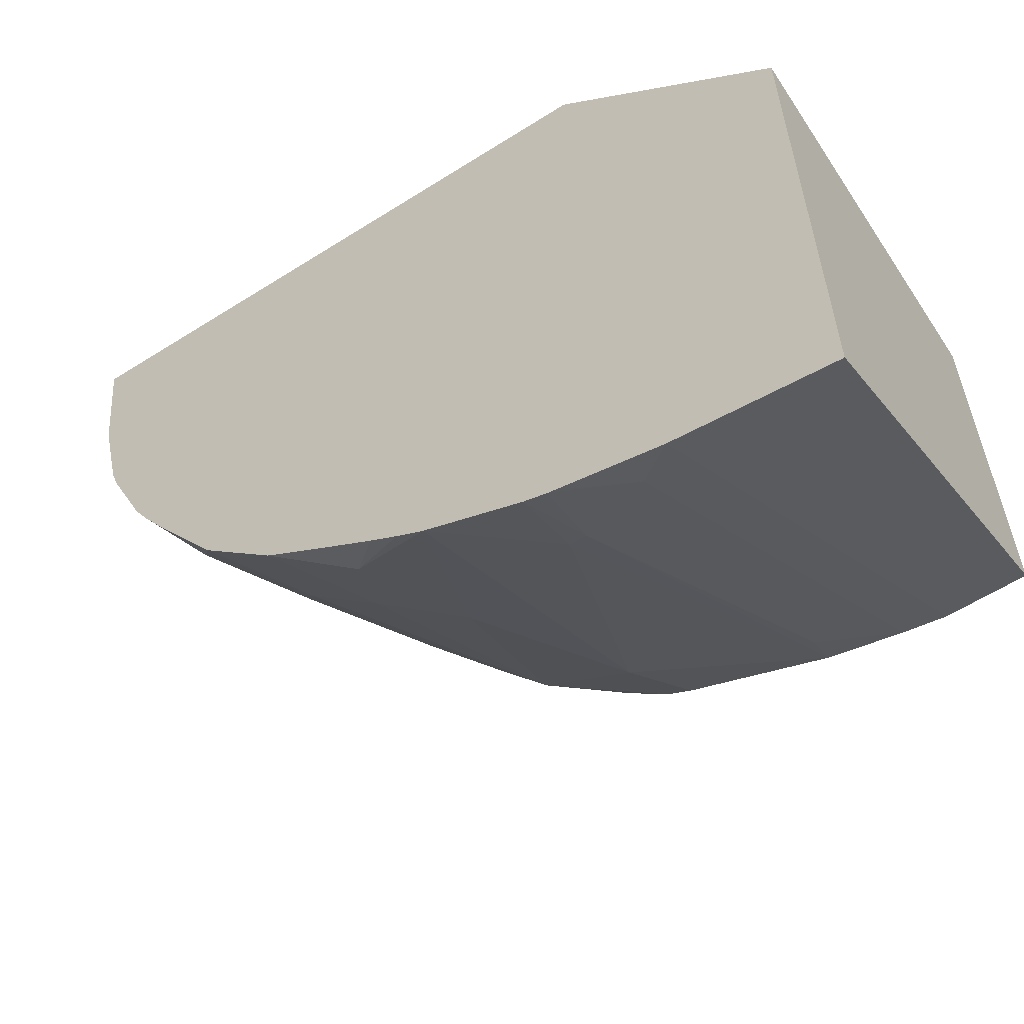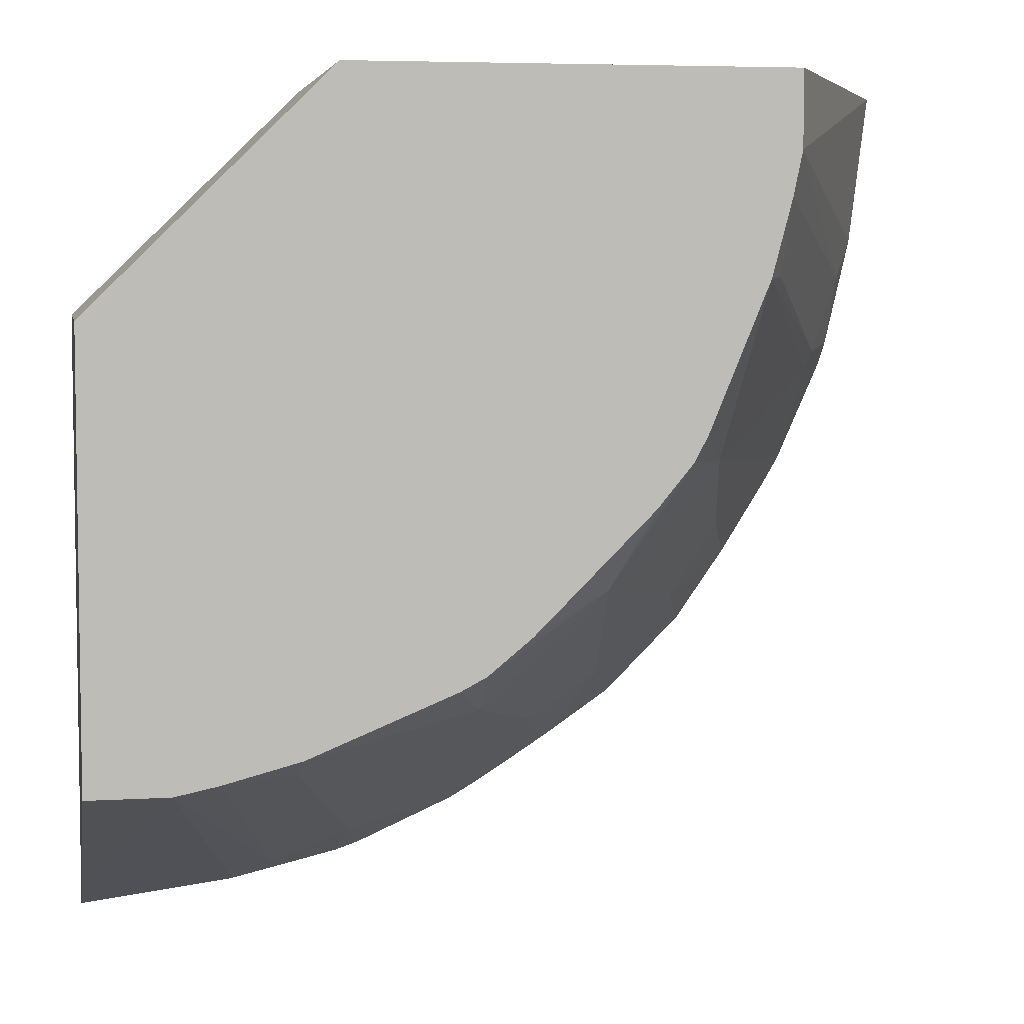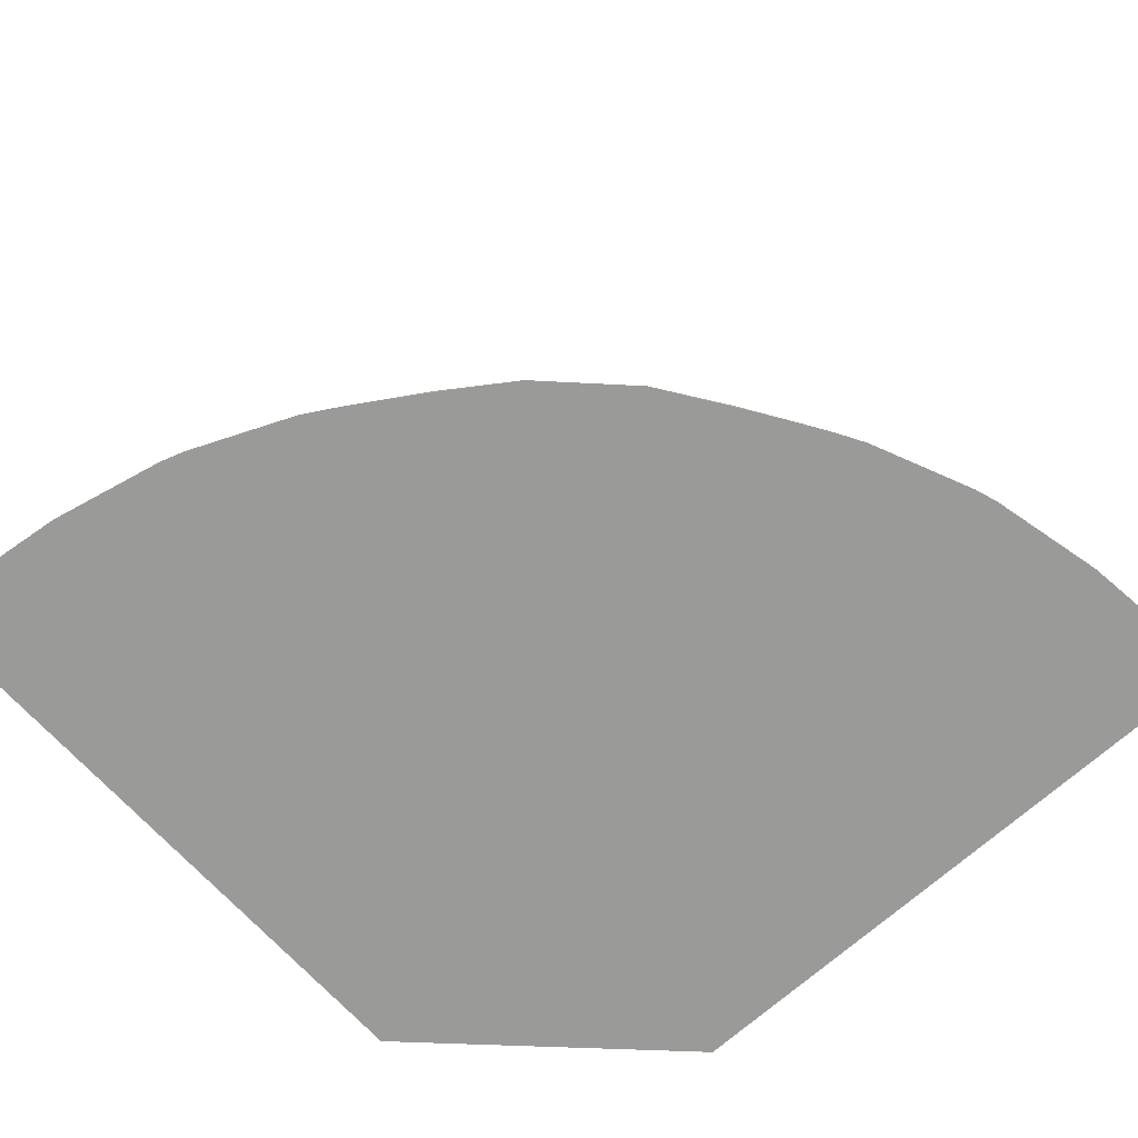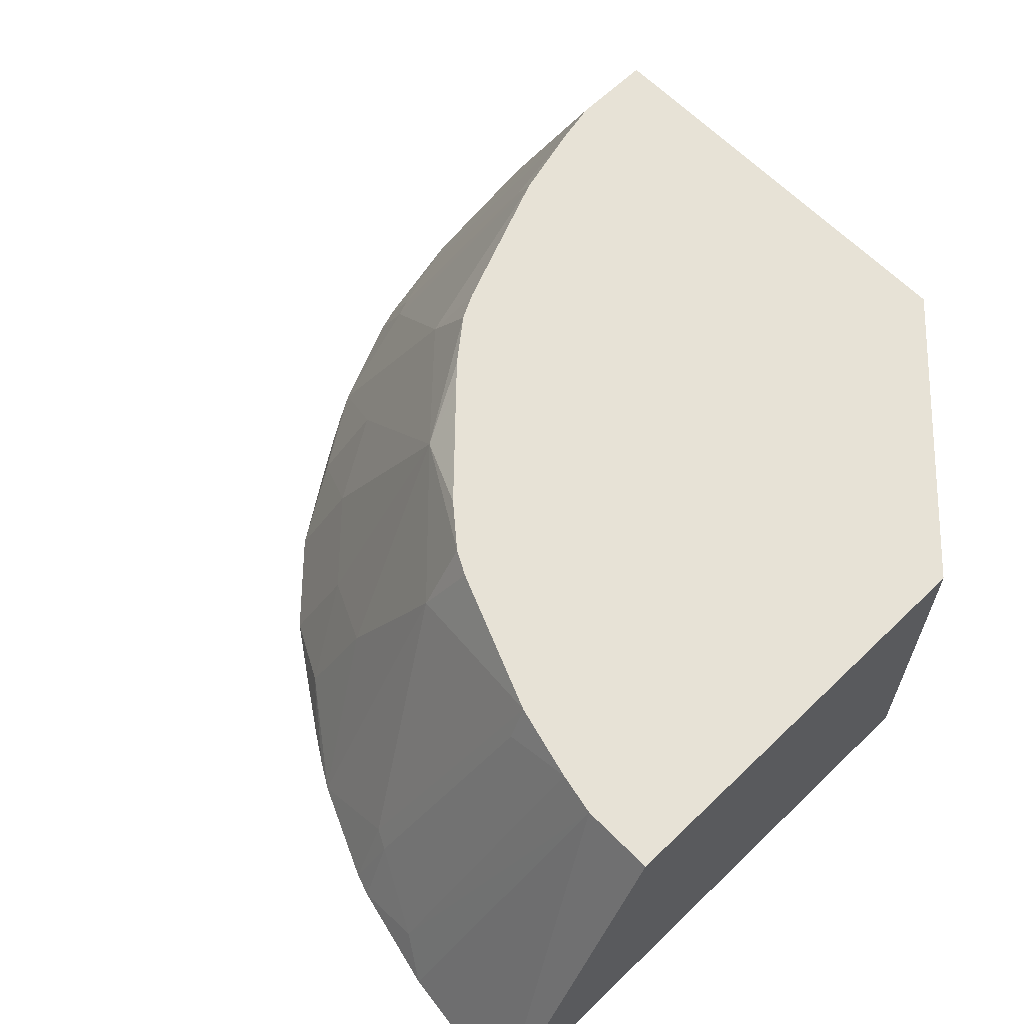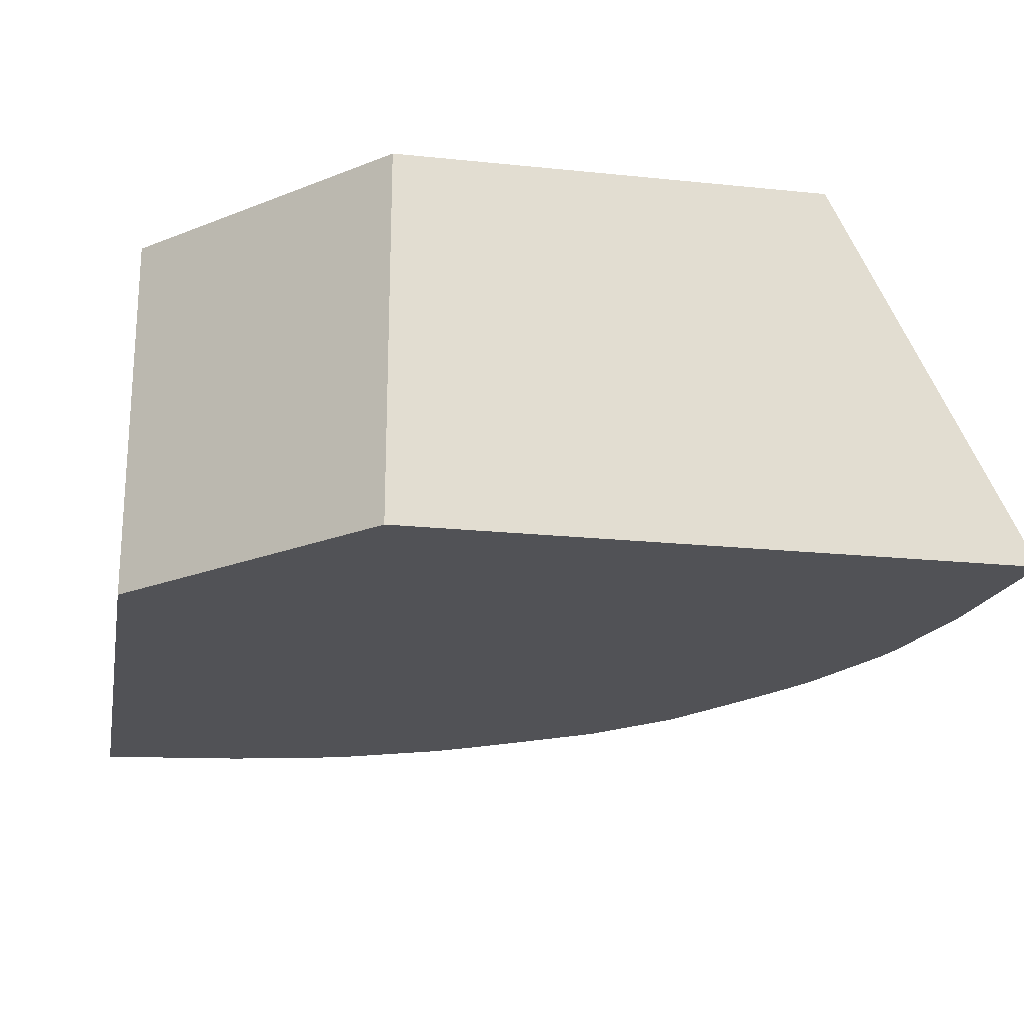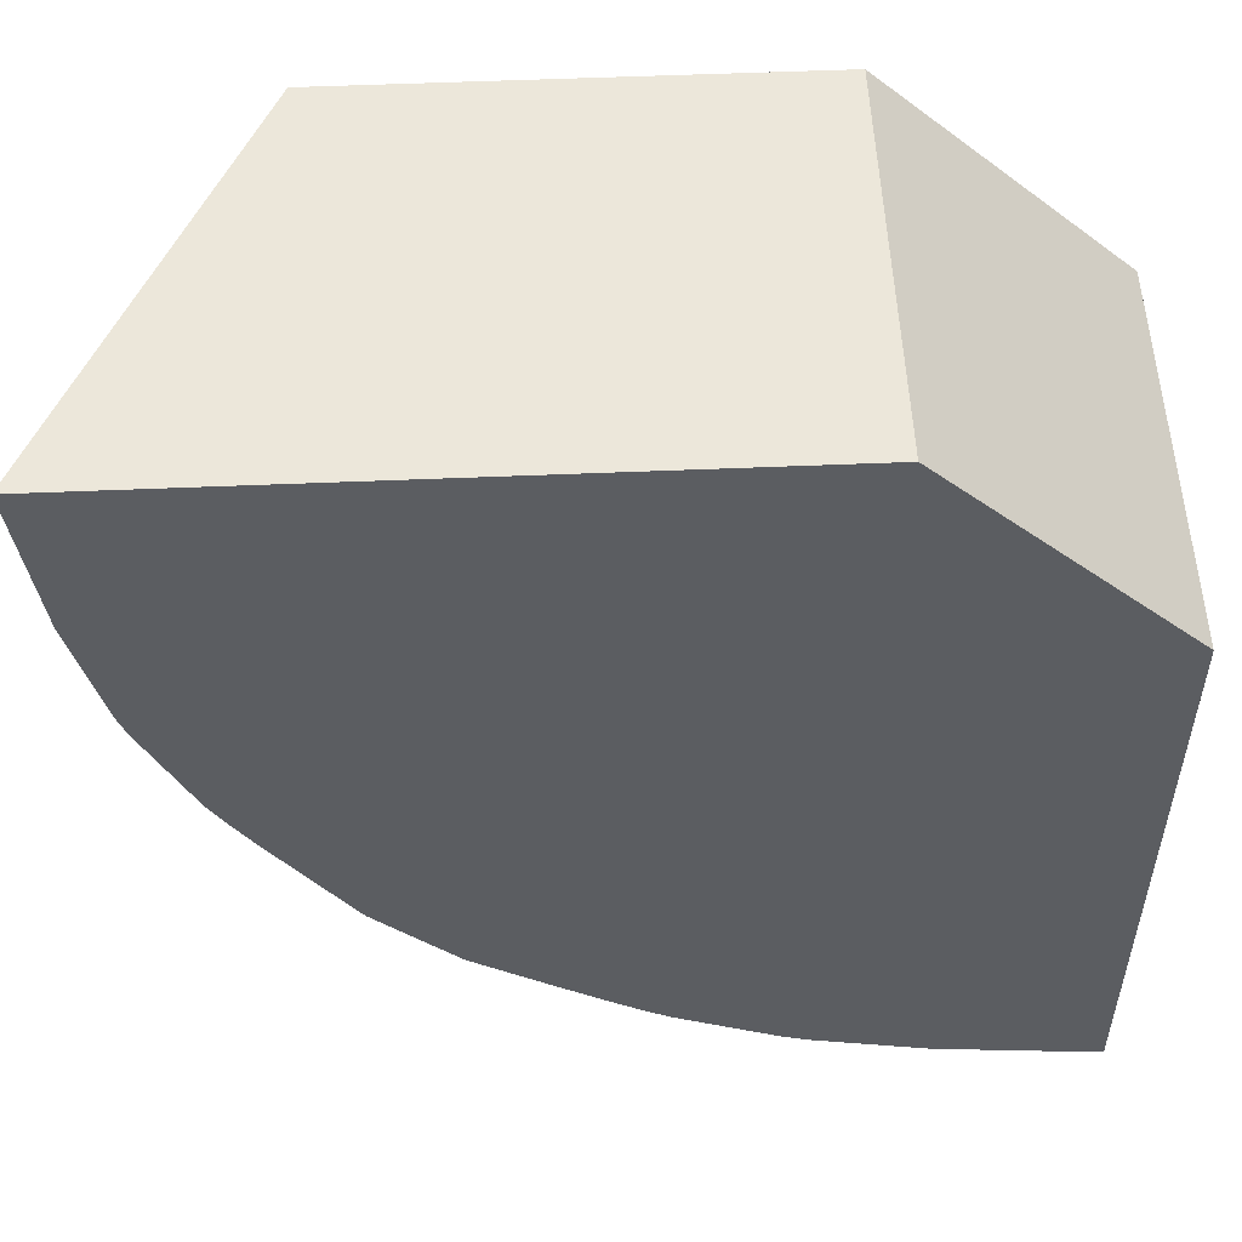
<metadata>
{"format":"obj","ext":"obj","renderer":"f3d","projection":"perspective","resolution":1024,"background":"white","views":[{"elev":-59.1,"azim":33.1,"up":"+Z"},{"elev":5.4,"azim":169.5,"up":"+Z"},{"elev":-69.2,"azim":-137.9,"up":"+Y"},{"elev":63.1,"azim":-44.3,"up":"+Y"},{"elev":-21.3,"azim":79.6,"up":"+Y"},{"elev":53.6,"azim":-2.6,"up":"+Z"}]}
</metadata>
<code>
v -1.317e-05 -0.4447 -0.3781
v -0.03472 -0.2768 -0.2943
v 0.0009508 -0.4447 -0.3781
v -0.06923 -0.4447 -0.3694
v -0.05373 -0.2768 -0.2903
v 0.0009508 -0.2768 -0.2943
v -0.08655 -0.4305 -0.3591
v 0.0009508 -0.4447 -0.1038
v -0.1155 -0.4447 -0.3586
v -0.08655 -0.3613 -0.3245
v -0.08655 -0.292 -0.2898
v -0.08751 -0.2768 -0.2814
v 0.0009508 -0.2768 -0.1038
v -0.1187 -0.4447 -0.3578
v -0.1212 -0.4132 -0.3418
v -0.1039 -0.4447 -0.001607
v -0.1298 -0.411 -0.3375
v -0.1471 -0.3591 -0.3029
v -0.1644 -0.3072 -0.2682
v -0.1514 -0.2768 -0.2552
v -0.1039 -0.2768 -0.001607
v -0.1212 -0.4447 -0.357
v -0.1291 -0.4447 -0.3544
v -0.3778 -0.4447 -0.001607
v -0.1735 -0.4447 -0.3347
v -0.1627 -0.2768 -0.2492
v -0.199 -0.3764 -0.2855
v -0.2163 -0.2899 -0.2163
v -0.2942 -0.2768 -0.001607
v -0.2942 -0.2768 -0.0347
v -0.3694 -0.4447 -0.06923
v -0.1857 -0.4447 -0.3276
v -0.2163 -0.4283 -0.3029
v -0.1817 -0.2768 -0.2336
v -0.2336 -0.3937 -0.2682
v -0.2336 -0.2768 -0.1817
v -0.1904 -0.2768 -0.225
v -0.2509 -0.3937 -0.2509
v -0.2682 -0.3937 -0.2336
v -0.2855 -0.3764 -0.199
v -0.2682 -0.3072 -0.1644
v -0.2492 -0.2768 -0.1627
v -0.2903 -0.2768 -0.05372
v -0.3591 -0.4305 -0.08656
v -0.3579 -0.4447 -0.1187
v -0.1983 -0.4447 -0.3198
v -0.2193 -0.4447 -0.3058
v -0.2503 -0.4447 -0.2849
v -0.2676 -0.4447 -0.2676
v -0.2849 -0.4447 -0.2503
v -0.3028 -0.4283 -0.2163
v -0.3347 -0.4447 -0.1735
v -0.2814 -0.2768 -0.08751
v -0.2552 -0.2768 -0.1514
v -0.3028 -0.3591 -0.1471
v -0.2899 -0.292 -0.08656
v -0.3072 -0.3267 -0.08656
v -0.3418 -0.4132 -0.1212
v -0.3544 -0.4447 -0.1291
v -0.3058 -0.4447 -0.2193
v -0.3198 -0.4447 -0.1983
v -0.3276 -0.4447 -0.1857
v -0.3374 -0.411 -0.1298
f 28 39 40
f 28 35 38
f 28 37 34
f 28 38 39
f 28 40 41
f 32 46 33
f 28 42 36
f 30 43 44
f 30 44 31
f 31 44 45
f 58 63 59
f 28 41 42
f 27 35 28
f 17 23 25
f 26 28 34
f 25 33 27
f 25 32 33
f 24 30 31
f 24 29 30
f 19 28 26
f 19 27 28
f 19 25 27
f 19 26 20
f 18 25 19
f 17 25 18
f 16 29 24
f 33 46 47
f 27 33 35
f 33 47 48
f 53 58 56
f 35 48 49
f 16 21 29
f 56 58 57
f 53 63 58
f 53 55 63
f 52 63 55
f 52 59 63
f 51 62 52
f 51 61 62
f 51 60 61
f 50 60 51
f 45 58 59
f 44 57 58
f 44 58 45
f 43 53 56
f 43 57 44
f 43 56 57
f 41 55 53
f 41 52 55
f 41 54 42
f 41 53 54
f 40 52 41
f 40 51 52
f 39 51 40
f 39 50 51
f 38 50 39
f 38 49 50
f 35 49 38
f 33 48 35
f 15 23 17
f 28 36 37
f 14 22 15
f 2 12 20
f 2 5 12
f 1 4 2
f 1 9 4
f 1 14 9
f 1 22 14
f 1 23 22
f 1 25 23
f 1 32 25
f 1 46 32
f 1 47 46
f 1 48 47
f 1 49 48
f 1 50 49
f 1 60 50
f 1 61 60
f 1 62 61
f 1 52 62
f 1 59 52
f 1 45 59
f 1 31 45
f 1 24 31
f 1 16 24
f 1 8 16
f 1 3 8
f 1 6 3
f 1 2 6
f 2 20 26
f 2 26 34
f 15 22 23
f 2 37 36
f 2 34 37
f 12 19 20
f 12 18 19
f 12 17 18
f 12 15 17
f 11 15 12
f 10 15 11
f 8 21 16
f 7 15 10
f 7 14 15
f 7 9 14
f 5 11 12
f 5 10 11
f 5 7 10
f 8 13 21
f 3 13 8
f 4 9 7
f 2 42 54
f 2 54 53
f 2 53 43
f 2 30 29
f 2 29 21
f 2 43 30
f 2 36 42
f 2 13 6
f 2 4 7
f 2 7 5
f 3 6 13
f 2 21 13

</code>
